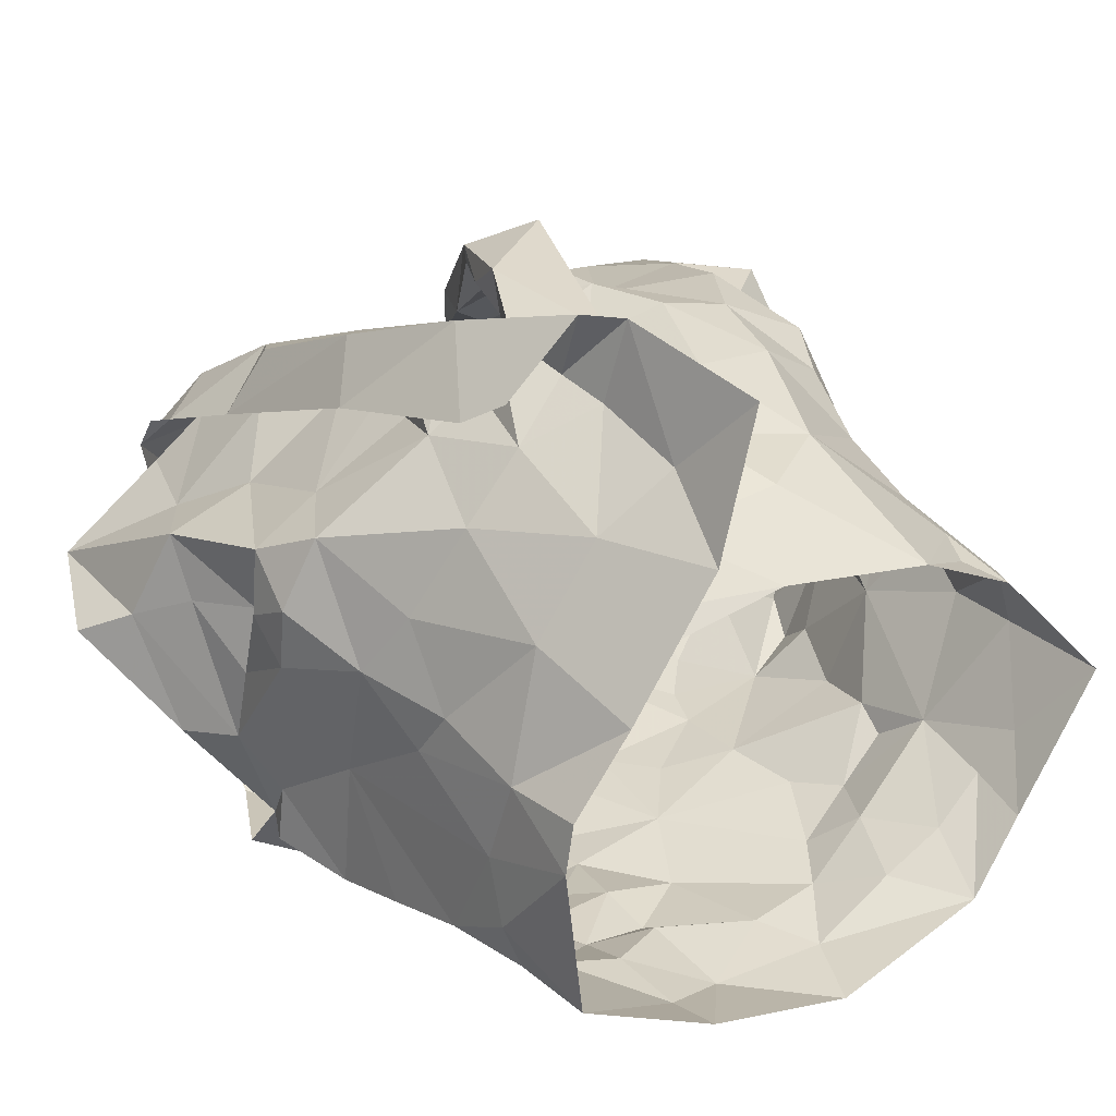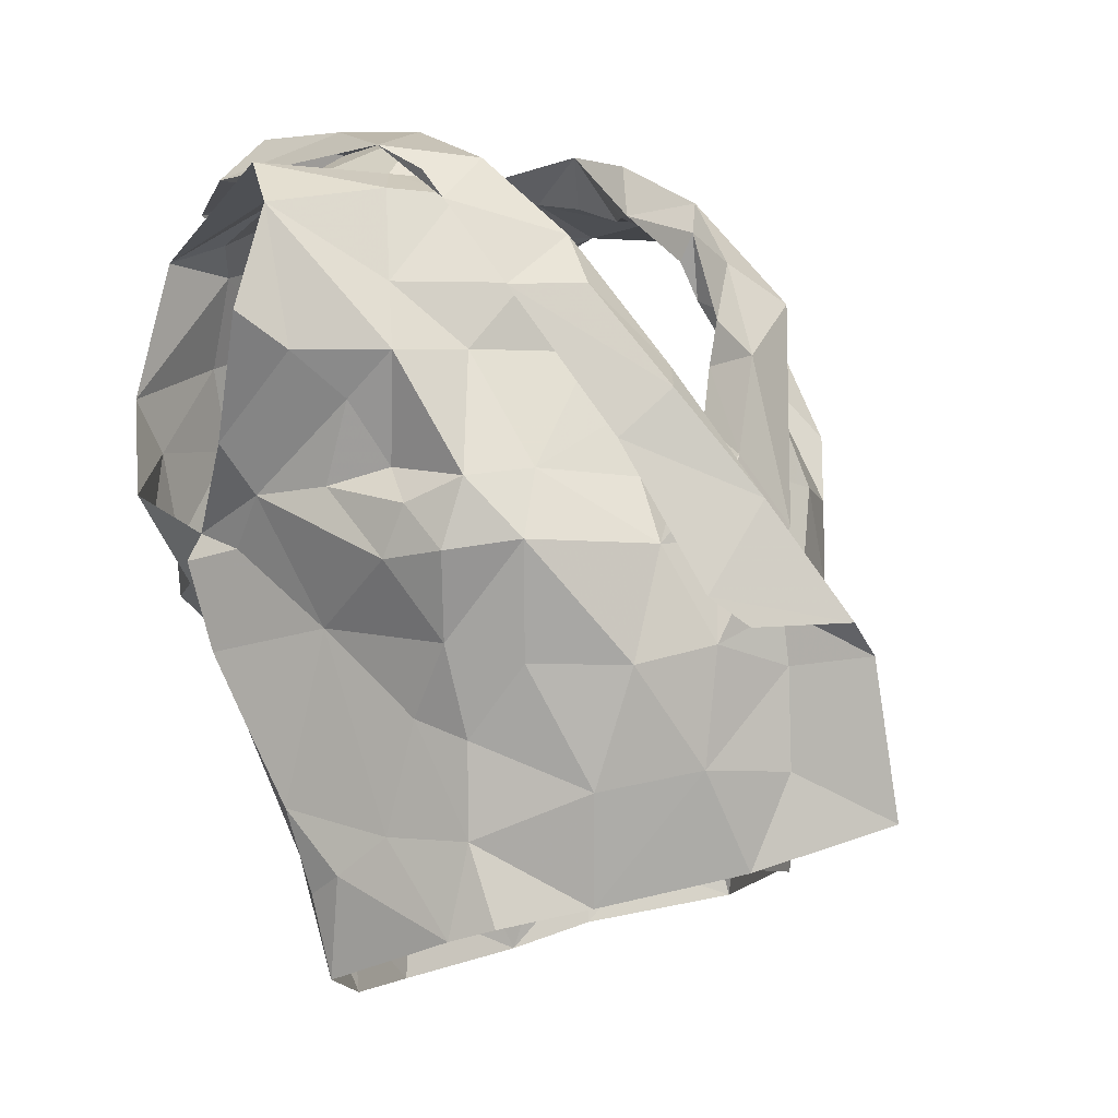
<metadata>
{"format":"obj","ext":"obj","renderer":"f3d","projection":"perspective","resolution":1024,"background":"white","views":[{"elev":45.6,"azim":-34.1,"up":"+Z"},{"elev":-1.4,"azim":-51.5,"up":"+Y"}]}
</metadata>
<code>
v -1.089 0.02375 0.06849
v -1.082 0.03813 0.06467
v -1.068 0.1314 0.07332
v -1.065 0.1492 0.06
v -1.051 0.1843 0.04325
v -1.036 0.1969 0.03782
v -1.052 0.128 -0.01431
v -1.044 0.1094 0.001906
v -1.052 0.06 0.002584
v -1.053 0.03436 0.01158
v -1.08 0.01138 0.0648
v -1.056 0.03911 0.03126
v -1.039 0.1742 0.02502
v -1.051 0.1563 0.02156
v -1.046 0.142 -0.00954
v -1.058 0.1247 0.01938
v -1.081 0.05882 0.06267
v -1.047 0.08468 0.007236
v -1.046 0.1355 -0.007086
v -1.057 0.1723 0.04459
v -1.058 0.1331 0.04291
v -1.071 0.1579 0.05181
v -1.07 0.09061 0.04143
v -1.246 0.0308 0.06164
v -1.249 0.06167 0.06332
v -1.269 0.1187 0.07014
v -1.306 0.1905 0.02036
v -1.279 0.1168 -0.02707
v -1.271 0.08811 -0.02306
v -1.267 0.06453 -0.01216
v -1.255 0.01229 0.004958
v -1.252 -0.01433 0.01055
v -1.243 0.004384 0.06961
v -1.258 0.01882 0.01814
v -1.248 0.0002459 0.05523
v -1.274 0.1389 0.02783
v -1.291 0.1522 -0.0004062
v -1.254 0.06806 0.04672
v -1.254 0.03146 0.03487
v -1.274 0.1205 -0.009593
v -1.265 0.1445 0.04698
v -1.28 0.1366 0.004176
v -1.272 0.1163 0.04988
v -1.263 0.09565 0.01715
v -1.262 0.03929 -0.0004004
v -1.121 0.2036 0.09406
v -1.097 0.2507 -0.05038
v -1.18 0.2226 -0.08397
v -1.171 0.2398 -0.08787
v -1.163 0.2317 -0.07362
v -1.16 0.2246 -0.06144
v -1.109 0.2495 -0.02255
v -1.104 0.2409 0.01025
v -1.12 0.2393 0.02371
v -1.128 0.1969 0.08543
v -1.151 0.1812 0.08376
v -1.14 0.1476 0.09251
v -1.168 0.1382 0.09166
v -1.15 0.2437 -0.06517
v -1.2 0.08385 0.09947
v -1.157 0.2422 -0.08306
v -1.125 0.2504 -0.06991
v -1.131 0.228 -0.07179
v -1.183 0.09348 0.1113
v -1.146 0.1283 0.112
v -1.186 0.1017 0.09823
v -1.123 0.262 0.005396
v -1.122 0.2583 -0.02747
v -1.181 0.1294 0.09998
v -1.16 0.1615 0.08776
v -1.107 0.2341 0.05458
v -1.133 0.2194 0.05948
v -1.133 0.2372 0.03644
v -1.096 0.2542 0.01433
v -1.089 0.2639 -0.01904
v -1.104 0.2596 -0.03883
v -1.133 0.2331 -0.06055
v -1.182 0.1158 0.1092
v -1.167 0.1509 0.1066
v -1.142 0.216 0.08484
v -1.15 0.1964 0.08648
v -1.112 0.2456 -0.00134
v -1.119 0.2525 -0.05095
v -1.152 0.1838 0.1013
v -1.134 0.2288 0.06471
v -1.128 0.2397 0.06157
v -1.126 0.2558 0.0296
v -1.075 0.2303 -0.05328
v -1.196 0.02529 0.0956
v -1.204 0.04075 0.09704
v -1.161 0.01894 0.1043
v -1.113 0.2264 0.05031
v -1.078 0.2407 -0.02128
v -1.11 0.2402 -0.04295
v -1.053 0.2374 0.02246
v -1.112 0.01384 0.08879
v -1.165 0.1103 0.09815
v -1.177 0.05678 0.1026
v -1.082 0.08518 0.0678
v -1.087 0.2425 0.0158
v -1.138 0.05343 0.1039
v -1.078 0.1107 0.07554
v -1.154 0.1326 0.09651
v -1.124 0.1682 0.09324
v -1.081 0.1617 0.08155
v -1.126 0.2067 0.06119
v -1.093 0.139 0.09023
v -1.059 0.2104 0.04241
v -1.118 0.1787 0.0761
v -1.112 0.07116 0.09612
v -1.146 0.08444 0.1041
v -1.125 0.1089 0.103
v -1.098 0.1106 0.09378
v -1.115 0.1424 0.09906
v -1.104 0.1937 0.06156
v -1.074 0.1924 0.06141
v -1.086 0.226 0.04241
v -1.204 0.09586 0.1367
v -1.241 0.2003 0.07247
v -1.252 0.2368 0.04698
v -1.18 0.2199 -0.06089
v -1.194 0.2233 -0.05998
v -1.24 0.2391 0.02352
v -1.228 0.2023 0.06891
v -1.21 0.1815 0.08079
v -1.209 0.1612 0.09141
v -1.21 0.1421 0.09973
v -1.192 0.1477 0.1208
v -1.197 0.1222 0.1193
v -1.186 0.1292 0.1336
v -1.184 0.241 -0.07035
v -1.206 0.2409 -0.07583
v -1.225 0.2009 0.0915
v -1.169 0.08718 0.1578
v -1.227 0.2594 -0.04473
v -1.214 0.1051 0.1276
v -1.196 0.135 0.1363
v -1.245 0.2437 -0.04799
v -1.221 0.2557 0.01875
v -1.226 0.2369 -0.07593
v -1.221 0.2316 -0.04762
v -1.249 0.2276 0.05327
v -1.217 0.2208 0.05997
v -1.217 0.2178 0.0769
v -1.229 0.2427 0.05202
v -1.219 0.238 0.03768
v -1.227 0.153 0.1036
v -1.178 0.09737 0.1568
v -1.233 0.2566 -0.00516
v -1.252 0.246 0.02948
v -1.214 0.1685 0.1153
v -1.218 0.252 -0.01641
v -1.204 0.1757 0.1075
v -1.207 0.2473 -0.06213
v -1.22 0.01014 0.08923
v -1.161 0.03585 0.1615
v -1.177 0.05161 0.1329
v -1.239 0.2347 -0.02978
v -1.282 0.2393 0.004659
v -1.292 0.2244 0.01954
v -1.179 0.08403 0.1331
v -1.235 0.2308 0.04779
v -1.245 0.08509 0.08297
v -1.184 0.02036 0.1228
v -1.272 0.133 0.05768
v -1.207 0.1432 0.1121
v -1.254 0.232 0.03421
v -1.277 0.1647 0.03951
v -1.245 0.181 0.06044
v -1.262 0.2015 0.04282
v -1.259 0.09118 0.06281
v -1.265 0.141 0.07538
v -1.247 0.2383 -0.01354
v -1.203 0.09082 0.1238
v -1.181 0.1013 0.1327
v -1.242 0.144 0.08387
v -1.254 0.1222 0.08978
v -1.227 0.04603 0.09533
v -1.203 0.05261 0.1188
v -1.291 0.179 0.02945
v -1.275 0.1789 0.05616
v -1.225 0.08473 0.1087
v -1.215 0.1213 0.111
v -1.074 0.1187 -0.05866
v -1.082 0.08571 -0.04651
v -1.087 0.05162 -0.03814
v -1.082 0.009351 -0.01981
v -1.05 -0.002728 0.0207
v -1.047 0.1578 -0.04305
v -1.064 0.09052 -0.01669
v -1.052 0.1269 -0.02711
v -1.08 0.03885 -0.0234
v -1.07 0.008499 -0.006593
v -1.249 0.1539 -0.0697
v -1.255 0.1346 -0.06731
v -1.208 0.06246 -0.04909
v -1.228 0.04894 -0.03639
v -1.217 0.01693 -0.02546
v -1.214 -0.006903 -0.02297
v -1.212 -0.02455 -0.01502
v -1.275 0.1255 -0.02468
v -1.279 0.1383 -0.05022
v -1.243 0.0742 -0.03807
v -1.254 0.1245 -0.05867
v -1.26 0.1102 -0.04496
v -1.237 0.02208 -0.01822
v -1.244 0.05522 -0.02499
v -1.162 0.1981 -0.06881
v -1.157 0.1684 -0.06651
v -1.157 0.1139 -0.06623
v -1.144 0.09561 -0.06133
v -1.207 0.1232 -0.07353
v -1.193 0.07482 -0.05714
v -1.195 0.03509 -0.04648
v -1.197 0.02665 -0.03571
v -1.194 -0.002294 -0.03405
v -1.255 0.2161 -0.06054
v -1.229 0.2138 -0.05979
v -1.163 -0.02679 -0.03789
v -1.264 0.1709 -0.06723
v -1.166 0.01495 -0.04202
v -1.173 0.04939 -0.05416
v -1.218 0.03387 -0.03672
v -1.196 0.05311 -0.04644
v -1.222 0.0772 -0.05915
v -1.196 0.1931 -0.0705
v -1.24 0.2227 -0.05025
v -1.154 -0.002702 -0.04383
v -1.159 0.07626 -0.05793
v -1.163 0.145 -0.07679
v -1.194 0.0931 -0.06342
v -1.214 0.1565 -0.07487
v -1.247 0.1063 -0.06343
v -1.239 0.1245 -0.07262
v -1.225 0.184 -0.07096
v -1.182 0.1743 -0.07479
v -1.23 0.09426 -0.06294
v -1.182 0.1323 -0.06929
v -1.112 0.1709 -0.07344
v -1.105 0.1395 -0.07067
v -1.117 0.1255 -0.06835
v -1.106 0.04532 -0.04586
v -1.115 0.02635 -0.03685
v -1.124 0.002294 -0.03598
v -1.079 0.2072 -0.06311
v -1.123 0.2319 -0.05661
v -1.095 0.2268 -0.05965
v -1.124 0.1989 -0.07163
v -1.085 -0.01245 -0.01813
v -1.102 0.003823 -0.02858
v -1.085 0.064 -0.03576
v -1.129 0.03597 -0.04994
v -1.076 0.1581 -0.06429
v -1.107 -0.02116 -0.03488
v -1.073 0.1093 -0.04669
v -1.068 0.1332 -0.05533
v -1.139 0.01969 -0.04772
v -1.117 0.06067 -0.05229
v -1.093 0.1731 -0.06742
v -1.092 0.1121 -0.06236
v -1.122 0.08543 -0.05629
v -1.113 0.1539 -0.07218
v -1.122 0.1105 -0.06498
v -1.141 0.1611 -0.0708
f 102 99 23
f 1 11 2
f 3 102 23
f 14 20 22
f 2 12 17
f 13 6 5
f 12 188 10
f 18 8 23
f 12 2 11
f 188 12 11
f 7 19 8
f 15 13 14
f 16 15 14
f 16 19 15
f 16 14 21
f 20 13 5
f 13 20 14
f 12 9 18
f 3 23 21
f 16 8 19
f 9 12 10
f 17 23 99
f 17 12 23
f 23 12 18
f 22 21 14
f 21 22 4
f 21 4 3
f 8 16 23
f 23 16 21
f 44 40 29
f 37 201 42
f 25 38 24
f 32 34 31
f 35 33 24
f 35 34 32
f 39 34 35
f 37 180 27
f 42 180 37
f 39 35 24
f 34 45 31
f 25 171 38
f 41 168 36
f 24 38 39
f 42 201 40
f 44 42 40
f 44 29 30
f 36 165 41
f 44 171 43
f 42 43 36
f 168 42 36
f 180 42 168
f 38 171 44
f 201 28 40
f 29 40 28
f 43 171 26
f 36 43 165
f 42 44 43
f 44 45 39
f 38 44 39
f 45 34 39
f 44 30 45
f 64 60 78
f 64 78 65
f 60 66 78
f 103 57 70
f 58 70 69
f 66 97 69
f 104 70 57
f 46 65 84
f 59 61 62
f 84 80 46
f 71 46 86
f 94 246 83
f 48 63 61
f 79 65 78
f 94 68 52
f 54 53 67
f 85 55 106
f 73 54 67
f 48 61 49
f 59 50 61
f 61 50 49
f 76 47 75
f 69 78 66
f 61 63 62
f 77 51 59
f 50 59 51
f 104 56 70
f 81 56 55
f 85 80 81
f 73 92 54
f 67 74 87
f 58 69 97
f 70 58 103
f 56 81 84
f 46 80 86
f 81 55 85
f 72 85 106
f 72 92 73
f 72 73 85
f 87 74 71
f 82 67 53
f 67 82 52
f 67 52 68
f 83 68 94
f 83 47 76
f 77 59 83
f 68 76 75
f 76 68 83
f 47 83 62
f 78 69 79
f 56 84 79
f 70 79 69
f 70 56 79
f 80 85 86
f 86 85 73
f 84 81 80
f 71 86 87
f 73 67 87
f 75 74 67
f 68 75 67
f 77 83 246
f 63 47 62
f 62 83 59
f 84 65 79
f 73 87 86
f 57 114 104
f 98 60 90
f 90 91 98
f 58 97 103
f 95 93 100
f 3 4 105
f 117 54 92
f 95 108 6
f 110 17 99
f 110 99 113
f 89 91 90
f 116 22 20
f 60 98 66
f 94 93 247
f 52 93 94
f 88 247 93
f 116 5 108
f 96 11 1
f 96 1 2
f 17 110 2
f 53 52 82
f 113 102 107
f 109 55 104
f 100 117 95
f 2 110 96
f 100 52 53
f 100 93 52
f 99 102 113
f 103 97 112
f 22 116 105
f 72 106 92
f 54 117 100
f 91 96 101
f 98 91 101
f 96 110 101
f 102 3 107
f 4 22 105
f 5 116 20
f 108 5 6
f 115 106 109
f 55 109 106
f 54 100 53
f 108 95 117
f 111 66 98
f 97 66 111
f 111 110 112
f 112 57 103
f 3 105 107
f 113 107 114
f 113 112 110
f 112 97 111
f 104 55 56
f 114 112 113
f 112 114 57
f 111 98 101
f 104 107 109
f 114 107 104
f 109 107 115
f 115 116 117
f 107 105 115
f 117 92 115
f 105 116 115
f 106 115 92
f 116 108 117
f 111 101 110
f 146 139 123
f 122 131 121
f 50 51 131
f 143 124 144
f 49 131 132
f 121 131 51
f 49 50 131
f 154 132 122
f 138 154 135
f 139 173 123
f 175 134 148
f 140 48 132
f 173 139 152
f 130 175 148
f 130 128 129
f 166 153 127
f 48 49 132
f 144 125 153
f 136 148 118
f 142 144 119
f 175 161 134
f 137 136 147
f 148 136 137
f 127 153 126
f 122 132 131
f 154 122 141
f 150 138 149
f 158 173 152
f 139 150 149
f 139 145 150
f 140 132 154
f 154 138 140
f 152 141 158
f 141 135 154
f 119 144 133
f 144 142 145
f 139 146 145
f 124 125 144
f 142 150 145
f 123 162 146
f 144 153 133
f 151 147 119
f 128 153 166
f 143 144 145
f 142 120 150
f 143 146 162
f 145 146 143
f 153 151 133
f 119 133 151
f 137 151 153
f 147 151 137
f 128 130 137
f 153 128 137
f 139 149 152
f 149 135 152
f 135 149 138
f 126 153 125
f 137 130 148
f 152 135 141
f 33 155 24
f 41 165 172
f 181 172 169
f 155 164 179
f 172 165 26
f 178 25 24
f 158 141 227
f 217 159 173
f 160 167 159
f 157 164 156
f 227 217 158
f 157 156 134
f 180 181 160
f 170 162 167
f 181 170 160
f 130 174 175
f 168 181 180
f 129 128 183
f 179 157 161
f 160 27 180
f 217 173 158
f 155 179 178
f 162 124 143
f 124 162 170
f 167 162 123
f 171 25 163
f 166 183 128
f 26 165 43
f 159 123 173
f 175 174 161
f 125 176 126
f 170 169 124
f 167 160 170
f 177 183 176
f 171 177 26
f 26 177 172
f 172 181 41
f 41 181 168
f 130 129 174
f 167 123 159
f 155 178 24
f 125 124 169
f 169 176 125
f 171 163 177
f 127 176 183
f 177 182 183
f 127 183 166
f 179 161 174
f 174 129 183
f 176 172 177
f 127 126 176
f 176 169 172
f 170 181 169
f 179 164 157
f 178 179 182
f 25 178 163
f 182 179 174
f 163 178 182
f 134 161 157
f 182 174 183
f 182 177 163
f 190 191 7
f 19 7 15
f 191 256 189
f 7 191 15
f 193 188 249
f 188 193 10
f 187 193 249
f 192 186 251
f 9 10 192
f 8 18 190
f 193 192 10
f 184 256 191
f 191 255 184
f 15 191 189
f 193 187 192
f 190 251 185
f 255 190 185
f 190 255 191
f 18 9 190
f 7 8 190
f 190 192 251
f 190 9 192
f 237 225 203
f 205 204 233
f 237 205 233
f 202 194 195
f 202 220 194
f 198 199 206
f 207 206 30
f 202 204 205
f 206 223 198
f 204 202 195
f 200 32 199
f 32 31 206
f 29 201 203
f 207 197 223
f 207 223 206
f 201 202 205
f 203 205 237
f 201 29 28
f 206 45 30
f 203 225 196
f 207 203 197
f 45 206 31
f 199 32 206
f 201 205 203
f 203 196 197
f 203 207 29
f 29 207 30
f 257 228 221
f 141 218 227
f 224 222 214
f 231 213 225
f 121 226 122
f 222 213 229
f 210 238 230
f 215 221 216
f 230 236 209
f 237 233 234
f 51 208 226
f 217 218 220
f 220 235 194
f 235 218 226
f 200 216 219
f 220 218 235
f 257 221 222
f 122 218 141
f 215 216 198
f 234 194 232
f 215 198 223
f 234 204 195
f 227 218 217
f 219 216 228
f 257 222 252
f 222 229 252
f 222 224 213
f 232 235 226
f 226 236 232
f 223 224 214
f 223 214 215
f 223 197 224
f 225 213 196
f 196 213 224
f 197 196 224
f 234 232 212
f 195 194 234
f 212 231 237
f 233 204 234
f 51 226 121
f 221 228 216
f 231 229 213
f 229 210 211
f 238 210 229
f 229 231 238
f 214 222 221
f 198 216 199
f 236 226 208
f 122 226 218
f 212 238 231
f 214 221 215
f 234 212 237
f 237 231 225
f 232 194 235
f 209 236 208
f 238 212 232
f 236 238 232
f 230 238 236
f 216 200 199
f 185 261 260
f 249 254 187
f 244 254 228
f 251 258 261
f 243 192 250
f 261 263 260
f 239 248 259
f 244 250 254
f 255 185 260
f 240 260 241
f 239 259 262
f 208 77 248
f 247 248 246
f 246 94 247
f 260 263 241
f 244 228 257
f 242 243 252
f 258 229 261
f 246 248 77
f 252 229 258
f 88 245 247
f 253 189 256
f 254 219 228
f 209 264 230
f 257 243 244
f 51 77 208
f 253 256 260
f 245 189 253
f 253 259 245
f 254 250 187
f 192 187 250
f 192 243 242
f 261 185 251
f 243 257 252
f 210 263 211
f 261 211 263
f 230 264 210
f 209 208 248
f 245 248 247
f 248 239 264
f 248 264 209
f 244 243 250
f 192 242 186
f 242 258 251
f 242 251 186
f 184 255 260
f 256 184 260
f 240 262 259
f 258 242 252
f 239 262 264
f 262 240 241
f 210 264 263
f 253 260 240
f 229 211 261
f 263 264 241
f 253 240 259
f 262 241 264
f 248 245 259
f 99 102 23
f 11 1 2
f 102 3 23
f 20 14 22
f 12 2 17
f 6 13 5
f 188 12 10
f 8 18 23
f 2 12 11
f 12 188 11
f 19 7 8
f 13 15 14
f 15 16 14
f 19 16 15
f 14 16 21
f 13 20 5
f 20 13 14
f 9 12 18
f 23 3 21
f 8 16 19
f 12 9 10
f 23 17 99
f 12 17 23
f 12 23 18
f 21 22 14
f 22 21 4
f 4 21 3
f 16 8 23
f 16 23 21
f 40 44 29
f 201 37 42
f 38 25 24
f 34 32 31
f 33 35 24
f 34 35 32
f 34 39 35
f 180 37 27
f 180 42 37
f 35 39 24
f 45 34 31
f 171 25 38
f 168 41 36
f 38 24 39
f 201 42 40
f 42 44 40
f 29 44 30
f 165 36 41
f 171 44 43
f 43 42 36
f 42 168 36
f 42 180 168
f 171 38 44
f 28 201 40
f 40 29 28
f 171 43 26
f 43 36 165
f 44 42 43
f 45 44 39
f 44 38 39
f 34 45 39
f 30 44 45
f 60 64 78
f 78 64 65
f 66 60 78
f 57 103 70
f 70 58 69
f 97 66 69
f 70 104 57
f 65 46 84
f 61 59 62
f 80 84 46
f 46 71 86
f 246 94 83
f 63 48 61
f 65 79 78
f 68 94 52
f 53 54 67
f 55 85 106
f 54 73 67
f 61 48 49
f 50 59 61
f 50 61 49
f 47 76 75
f 78 69 66
f 63 61 62
f 51 77 59
f 59 50 51
f 56 104 70
f 56 81 55
f 80 85 81
f 92 73 54
f 74 67 87
f 69 58 97
f 58 70 103
f 81 56 84
f 80 46 86
f 55 81 85
f 85 72 106
f 92 72 73
f 73 72 85
f 74 87 71
f 67 82 53
f 82 67 52
f 52 67 68
f 68 83 94
f 47 83 76
f 59 77 83
f 76 68 75
f 68 76 83
f 83 47 62
f 69 78 79
f 84 56 79
f 79 70 69
f 56 70 79
f 85 80 86
f 85 86 73
f 81 84 80
f 86 71 87
f 67 73 87
f 74 75 67
f 75 68 67
f 83 77 246
f 47 63 62
f 83 62 59
f 65 84 79
f 87 73 86
f 114 57 104
f 60 98 90
f 91 90 98
f 97 58 103
f 93 95 100
f 4 3 105
f 54 117 92
f 108 95 6
f 17 110 99
f 99 110 113
f 91 89 90
f 22 116 20
f 98 60 66
f 93 94 247
f 93 52 94
f 247 88 93
f 5 116 108
f 11 96 1
f 1 96 2
f 110 17 2
f 52 53 82
f 102 113 107
f 55 109 104
f 117 100 95
f 110 2 96
f 52 100 53
f 93 100 52
f 102 99 113
f 97 103 112
f 116 22 105
f 106 72 92
f 117 54 100
f 96 91 101
f 91 98 101
f 110 96 101
f 3 102 107
f 22 4 105
f 116 5 20
f 5 108 6
f 106 115 109
f 109 55 106
f 100 54 53
f 95 108 117
f 66 111 98
f 66 97 111
f 110 111 112
f 57 112 103
f 105 3 107
f 107 113 114
f 112 113 110
f 97 112 111
f 55 104 56
f 112 114 113
f 114 112 57
f 98 111 101
f 107 104 109
f 107 114 104
f 107 109 115
f 116 115 117
f 105 107 115
f 92 117 115
f 116 105 115
f 115 106 92
f 108 116 117
f 101 111 110
f 139 146 123
f 131 122 121
f 51 50 131
f 124 143 144
f 131 49 132
f 131 121 51
f 50 49 131
f 132 154 122
f 154 138 135
f 173 139 123
f 134 175 148
f 48 140 132
f 139 173 152
f 175 130 148
f 128 130 129
f 153 166 127
f 49 48 132
f 125 144 153
f 148 136 118
f 144 142 119
f 161 175 134
f 136 137 147
f 136 148 137
f 153 127 126
f 132 122 131
f 122 154 141
f 138 150 149
f 173 158 152
f 150 139 149
f 145 139 150
f 132 140 154
f 138 154 140
f 141 152 158
f 135 141 154
f 144 119 133
f 142 144 145
f 146 139 145
f 125 124 144
f 150 142 145
f 162 123 146
f 153 144 133
f 147 151 119
f 153 128 166
f 144 143 145
f 120 142 150
f 146 143 162
f 146 145 143
f 151 153 133
f 133 119 151
f 151 137 153
f 151 147 137
f 130 128 137
f 128 153 137
f 149 139 152
f 135 149 152
f 149 135 138
f 153 126 125
f 130 137 148
f 135 152 141
f 155 33 24
f 165 41 172
f 172 181 169
f 164 155 179
f 165 172 26
f 25 178 24
f 141 158 227
f 159 217 173
f 167 160 159
f 164 157 156
f 217 227 158
f 156 157 134
f 181 180 160
f 162 170 167
f 170 181 160
f 174 130 175
f 181 168 180
f 128 129 183
f 157 179 161
f 27 160 180
f 173 217 158
f 179 155 178
f 124 162 143
f 162 124 170
f 162 167 123
f 25 171 163
f 183 166 128
f 165 26 43
f 123 159 173
f 174 175 161
f 176 125 126
f 169 170 124
f 160 167 170
f 183 177 176
f 177 171 26
f 177 26 172
f 181 172 41
f 181 41 168
f 129 130 174
f 123 167 159
f 178 155 24
f 124 125 169
f 176 169 125
f 163 171 177
f 176 127 183
f 182 177 183
f 183 127 166
f 161 179 174
f 129 174 183
f 172 176 177
f 126 127 176
f 169 176 172
f 181 170 169
f 164 179 157
f 179 178 182
f 178 25 163
f 179 182 174
f 178 163 182
f 161 134 157
f 174 182 183
f 177 182 163
f 191 190 7
f 7 19 15
f 256 191 189
f 191 7 15
f 188 193 249
f 193 188 10
f 193 187 249
f 186 192 251
f 10 9 192
f 18 8 190
f 192 193 10
f 256 184 191
f 255 191 184
f 191 15 189
f 187 193 192
f 251 190 185
f 190 255 185
f 255 190 191
f 9 18 190
f 8 7 190
f 192 190 251
f 9 190 192
f 225 237 203
f 204 205 233
f 205 237 233
f 194 202 195
f 220 202 194
f 199 198 206
f 206 207 30
f 204 202 205
f 223 206 198
f 202 204 195
f 32 200 199
f 31 32 206
f 201 29 203
f 197 207 223
f 223 207 206
f 202 201 205
f 205 203 237
f 29 201 28
f 45 206 30
f 225 203 196
f 203 207 197
f 206 45 31
f 32 199 206
f 205 201 203
f 196 203 197
f 207 203 29
f 207 29 30
f 228 257 221
f 218 141 227
f 222 224 214
f 213 231 225
f 226 121 122
f 213 222 229
f 238 210 230
f 221 215 216
f 236 230 209
f 233 237 234
f 208 51 226
f 218 217 220
f 235 220 194
f 218 235 226
f 216 200 219
f 218 220 235
f 221 257 222
f 218 122 141
f 216 215 198
f 194 234 232
f 198 215 223
f 204 234 195
f 218 227 217
f 216 219 228
f 222 257 252
f 229 222 252
f 224 222 213
f 235 232 226
f 236 226 232
f 224 223 214
f 214 223 215
f 197 223 224
f 213 225 196
f 213 196 224
f 196 197 224
f 232 234 212
f 194 195 234
f 231 212 237
f 204 233 234
f 226 51 121
f 228 221 216
f 229 231 213
f 210 229 211
f 210 238 229
f 231 229 238
f 222 214 221
f 216 198 199
f 226 236 208
f 226 122 218
f 238 212 231
f 221 214 215
f 212 234 237
f 231 237 225
f 194 232 235
f 236 209 208
f 212 238 232
f 238 236 232
f 238 230 236
f 200 216 199
f 261 185 260
f 254 249 187
f 254 244 228
f 258 251 261
f 192 243 250
f 263 261 260
f 248 239 259
f 250 244 254
f 185 255 260
f 260 240 241
f 259 239 262
f 77 208 248
f 248 247 246
f 94 246 247
f 263 260 241
f 228 244 257
f 243 242 252
f 229 258 261
f 248 246 77
f 229 252 258
f 245 88 247
f 189 253 256
f 219 254 228
f 264 209 230
f 243 257 244
f 77 51 208
f 256 253 260
f 189 245 253
f 259 253 245
f 250 254 187
f 187 192 250
f 243 192 242
f 185 261 251
f 257 243 252
f 263 210 211
f 211 261 263
f 264 230 210
f 208 209 248
f 248 245 247
f 239 248 264
f 264 248 209
f 243 244 250
f 242 192 186
f 258 242 251
f 251 242 186
f 255 184 260
f 184 256 260
f 262 240 259
f 242 258 252
f 262 239 264
f 240 262 241
f 264 210 263
f 260 253 240
f 211 229 261
f 264 263 241
f 240 253 259
f 241 262 264
f 245 248 259

</code>
